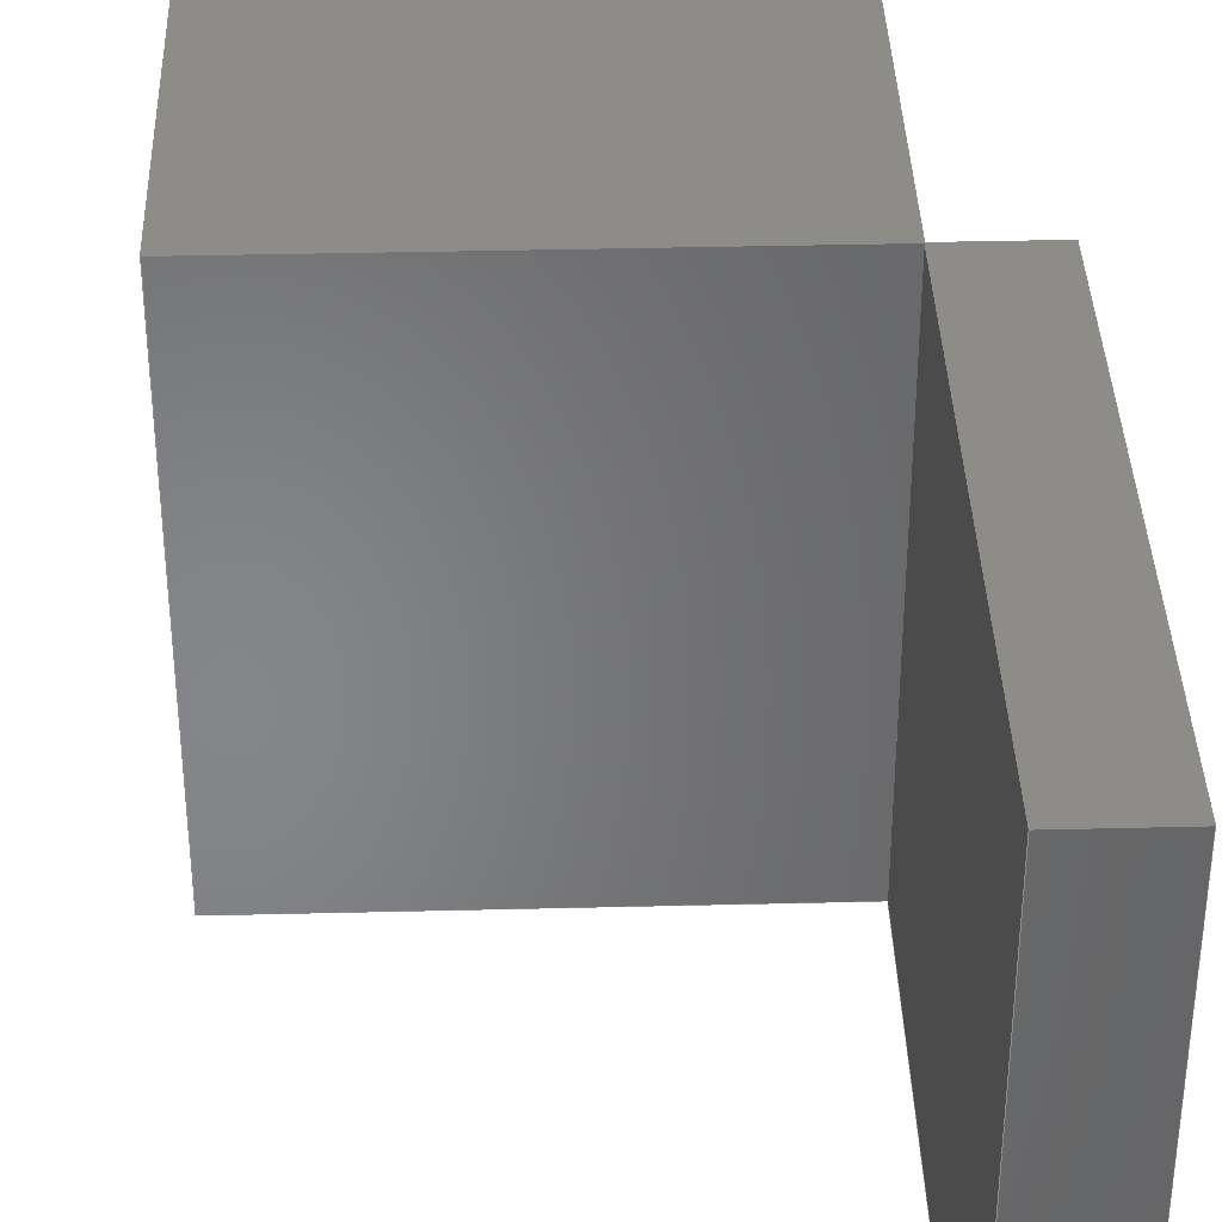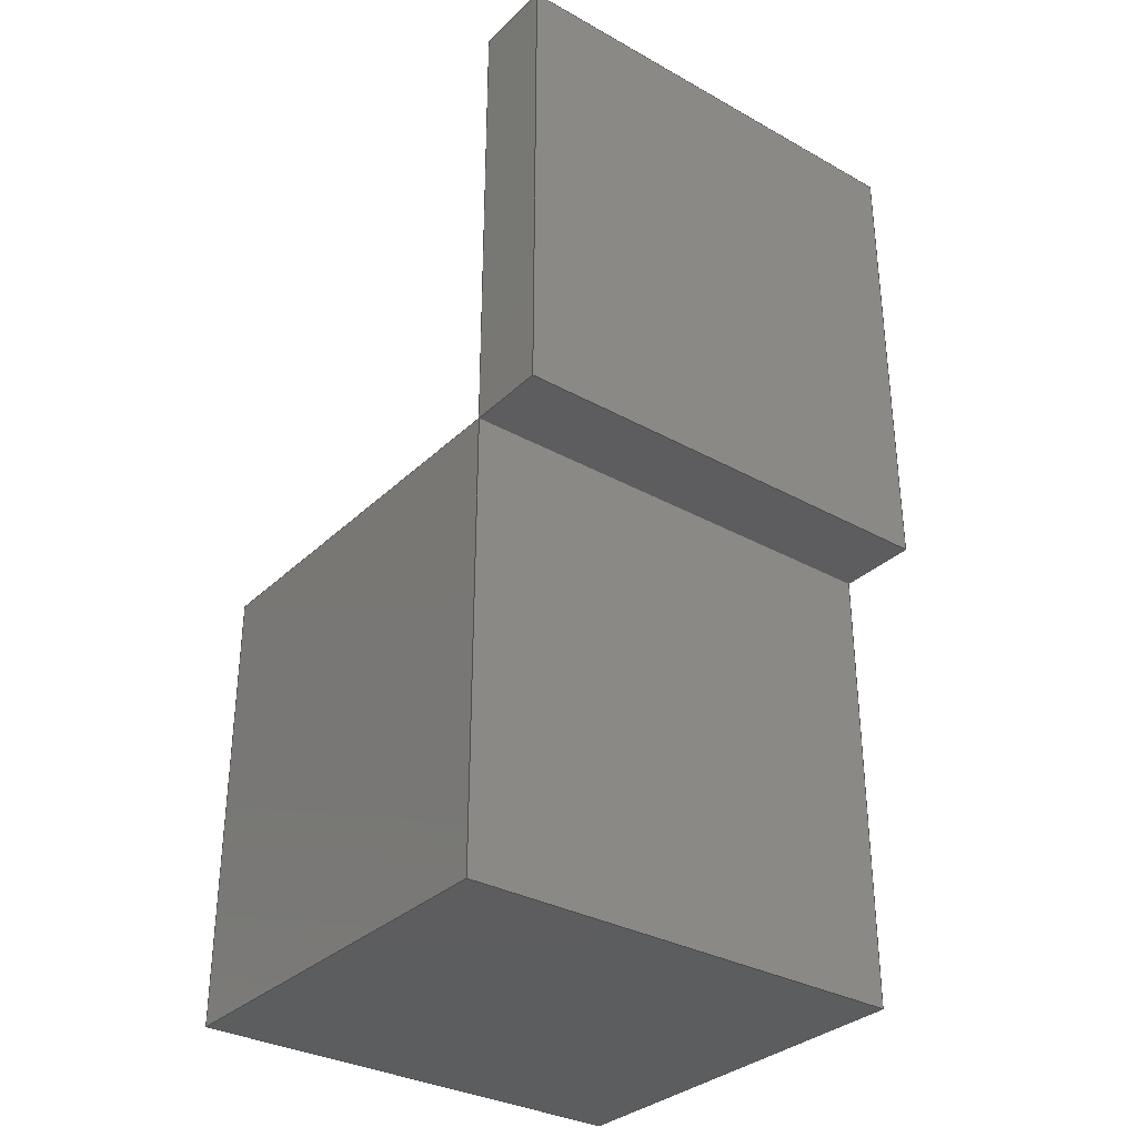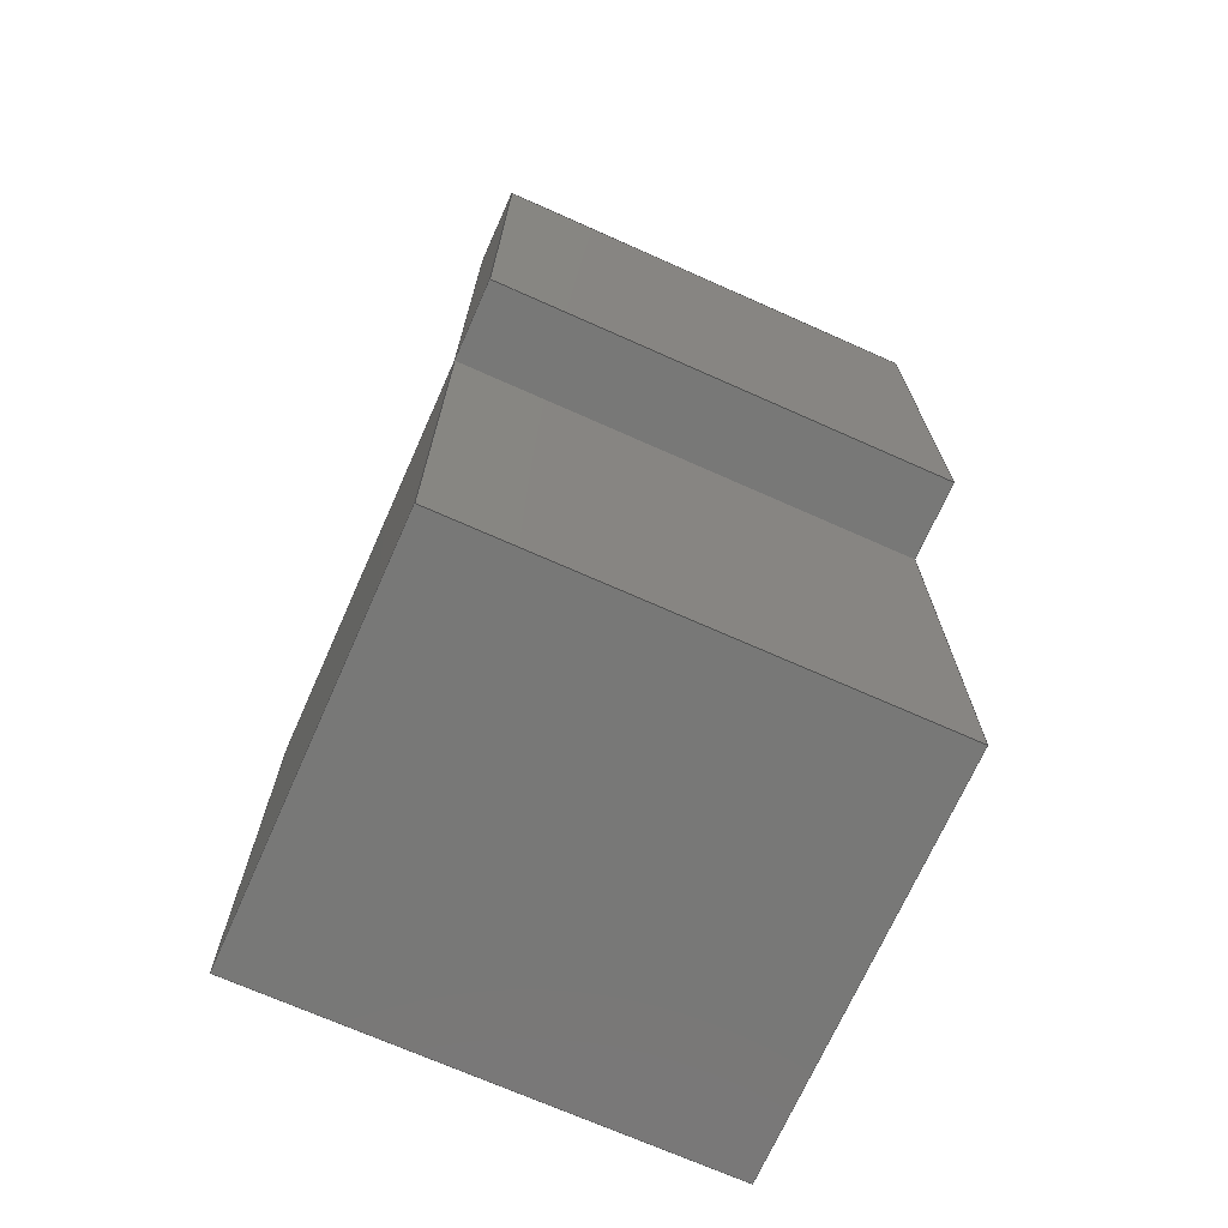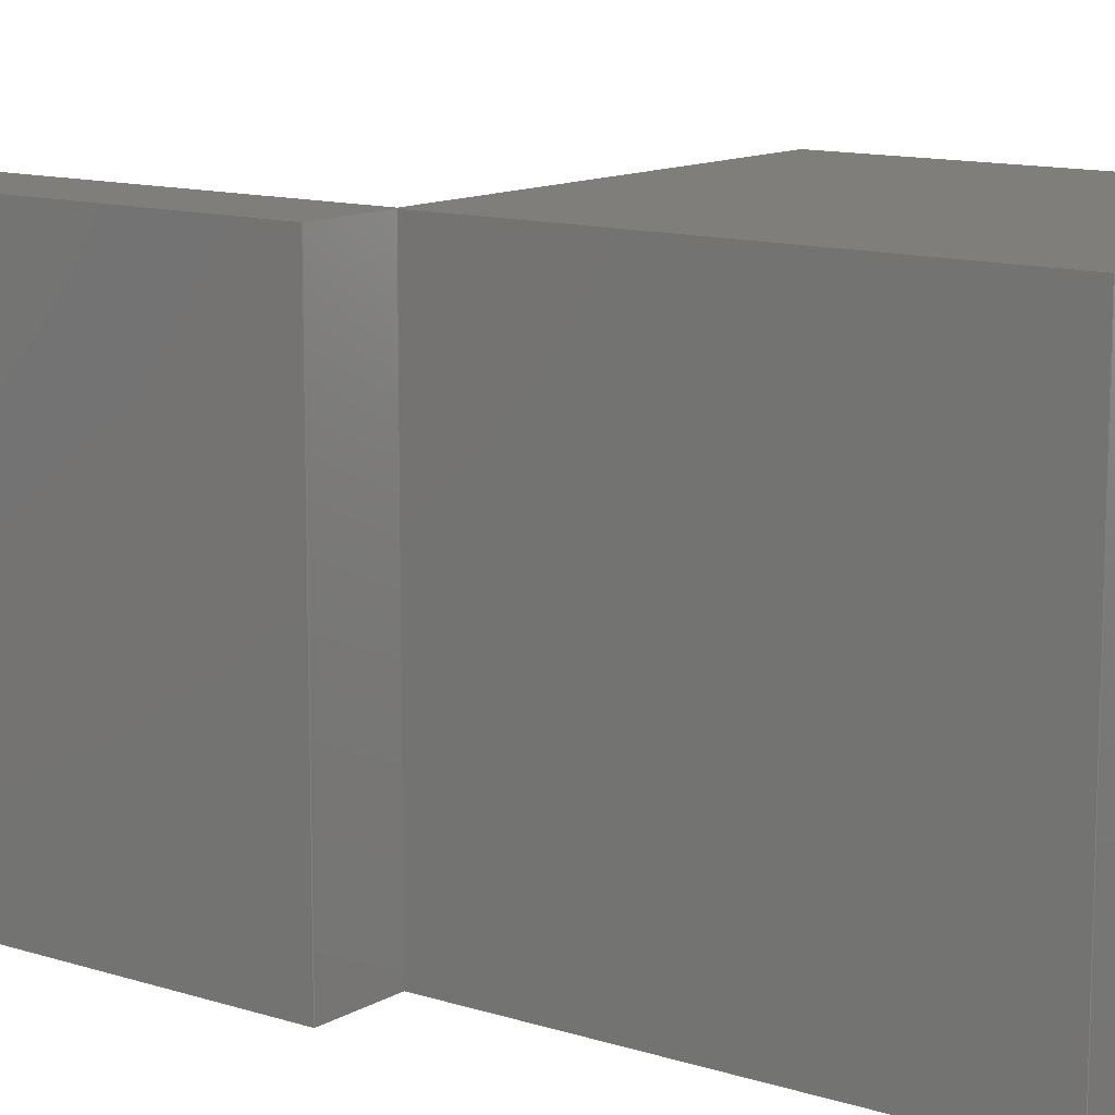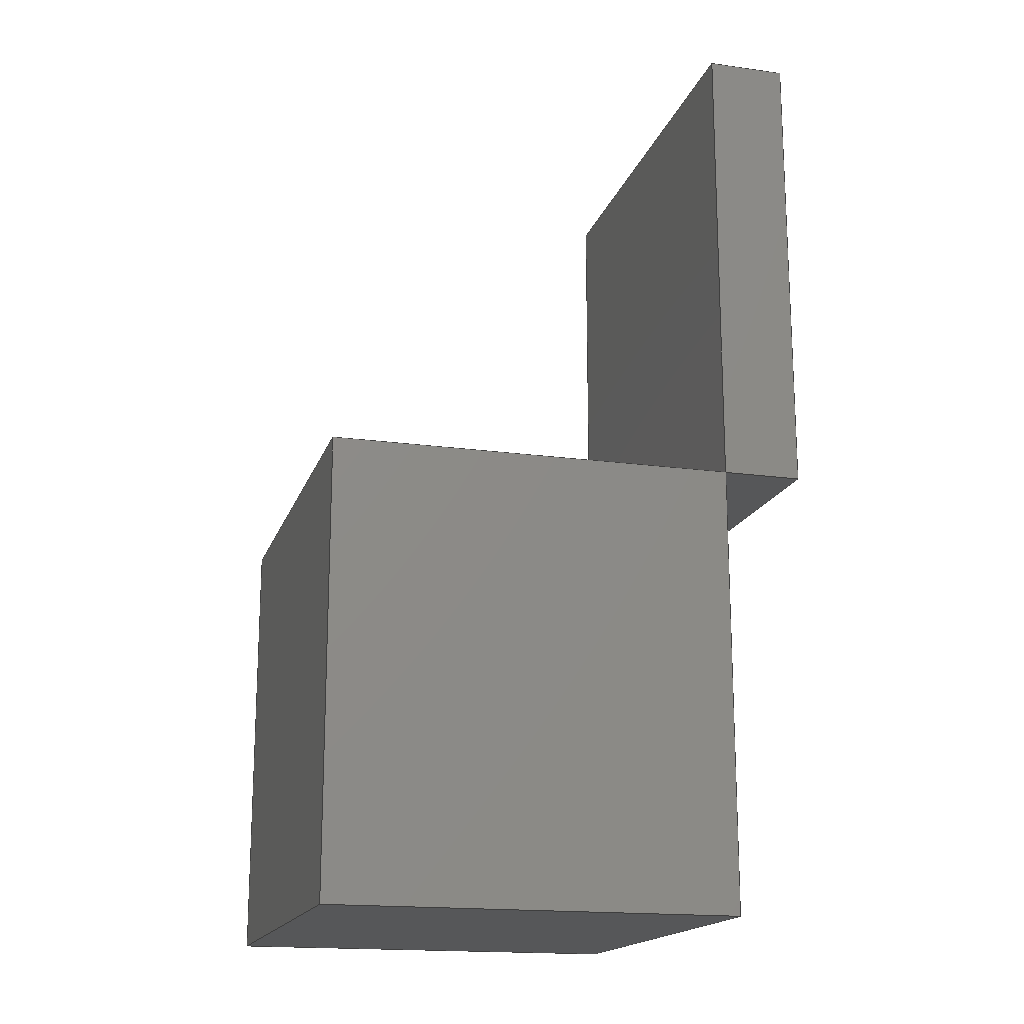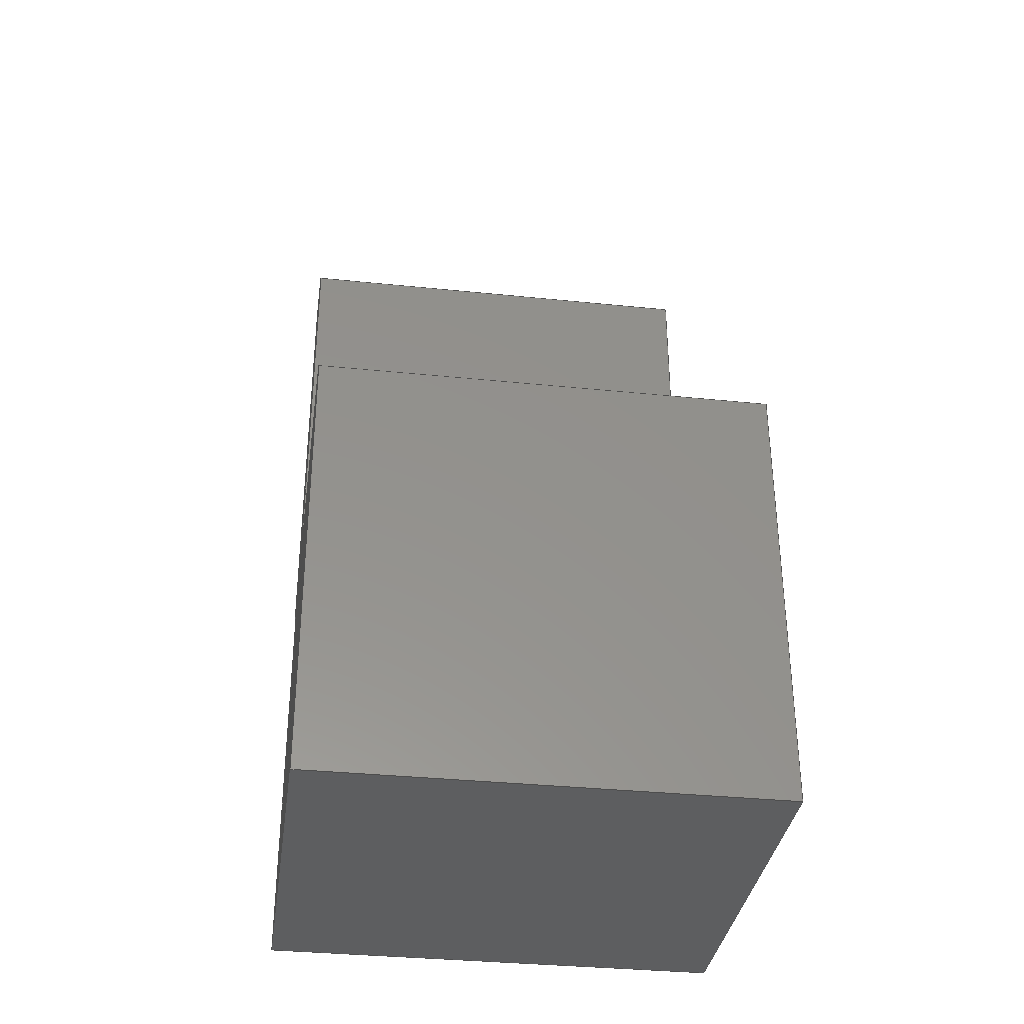
<metadata>
{"format":"iges","ext":"igs","renderer":"f3d","projection":"perspective","resolution":1024,"background":"white","views":[{"elev":37.2,"azim":178.2,"up":"+Z"},{"elev":-32.5,"azim":-127.7,"up":"+Y"},{"elev":-70.9,"azim":-114.0,"up":"+Y"},{"elev":12.1,"azim":-53.0,"up":"+Z"},{"elev":-17.2,"azim":164.5,"up":"+Y"},{"elev":-34.7,"azim":82.1,"up":"+Y"}]}
</metadata>
<code>

,,5Hchair,5Hchair,7Hunknown,7Hunknown,32,38,7,99,15,,1,6,1HM,1,0.08,15H
2.021e+07,1D-5,1e+04,7Hunknown,7Hunknown,11,0,;
     186       1                                                00000000
     186            -141       1       0                               0
     186       2                                                00000000
     186            -141       1       0                               0
     514       3                                                00010000
     514                       1       1                               0
     514       4                                                00010000
     514                       1       1                               0
     510       5                                                00010000
     510            -141       1       1                               0
     510       6                                                00010000
     510            -141       1       1                               0
     510       7                                                00010000
     510            -141       1       1                               0
     510       8                                                00010000
     510            -141       1       1                               0
     510       9                                                00010000
     510            -141       1       1                               0
     510      10                                                00010000
     510            -141       1       1                               0
     510      11                                                00010000
     510            -141       1       1                               0
     510      12                                                00010000
     510            -141       1       1                               0
     510      13                                                00010000
     510            -141       1       1                               0
     510      14                                                00010000
     510            -141       1       1                               0
     510      15                                                00010000
     510            -141       1       1                               0
     510      16                                                00010000
     510            -141       1       1                               0
     508      17                                                00010000
     508                       1       1                               0
     508      18                                                00010000
     508                       1       1                               0
     508      19                                                00010000
     508                       1       1                               0
     508      20                                                00010000
     508                       1       1                               0
     508      21                                                00010000
     508                       1       1                               0
     508      22                                                00010000
     508                       1       1                               0
     508      23                                                00010000
     508                       1       1                               0
     508      24                                                00010000
     508                       1       1                               0
     508      25                                                00010000
     508                       1       1                               0
     508      26                                                00010000
     508                       1       1                               0
     508      27                                                00010000
     508                       1       1                               0
     508      28                                                00010000
     508                       1       1                               0
     126      29                                                00010000
     126       0               2       0                               0
     126      31                                                00010000
     126       0               2       0                               0
     126      33                                                00010000
     126       0               2       0                               0
     126      35                                                00010000
     126       0               2       0                               0
     126      37                                                00010000
     126       0               2       0                               0
     126      39                                                00010000
     126       0               2       0                               0
     126      41                                                00010000
     126       0               2       0                               0
     126      43                                                00010000
     126       0               2       0                               0
     126      45                                                00010000
     126       0               2       0                               0
     126      47                                                00010000
     126       0               2       0                               0
     126      49                                                00010000
     126       0               2       0                               0
     126      51                                                00010000
     126       0               2       0                               0
     126      53                                                00010000
     126       0               2       0                               0
     126      55                                                00010000
     126       0               2       0                               0
     126      57                                                00010000
     126       0               2       0                               0
     126      59                                                00010000
     126       0               2       0                               0
     126      61                                                00010000
     126       0               2       0                               0
     126      63                                                00010000
     126       0               2       0                               0
     126      65                                                00010000
     126       0               2       0                               0
     126      67                                                00010000
     126       0               2       0                               0
     126      69                                                00010000
     126       0               2       0                               0
     126      71                                                00010000
     126       0               2       0                               0
     126      73                                                00010000
     126       0               2       0                               0
     126      75                                                00010000
     126       0               2       0                               0
     128      77                                                00010000
     128       0    -141       3       0                               0
     128      80                                                00010000
     128       0    -141       4       0                               0
     128      84                                                00010000
     128       0    -141       4       0                               0
     128      88                                                00010000
     128       0    -141       4       0                               0
     128      92                                                00010000
     128       0    -141       4       0                               0
     128      96                                                00010000
     128       0    -141       4       0                               0
     128     100                                                00010000
     128       0    -141       4       0                               0
     128     104                                                00010000
     128       0    -141       4       0                               0
     128     108                                                00010000
     128       0    -141       4       0                               0
     128     112                                                00010000
     128       0    -141       4       0                               0
     128     116                                                00010000
     128       0    -141       4       0                               0
     128     120                                                00010000
     128       0    -141       4       0                               0
     502     124                                                00010000
     502                       2       1                               0
     502     126                                                00010000
     502                       2       1                               0
     504     128                                                00010001
     504                       3       1                               0
     504     131                                                00010001
     504                       3       1                               0
     406     134                                                00000000
     406                       1      15                               0
     406     135                                                00000000
     406                       1      15                               0
     314     136                                                00000200
     314                       2       0                               0
     314     138                                                00000200
     314                       2       0                               0
186,5,1,0,0,1,137;                                                     1
186,7,1,0,0,1,139;                                                     3
514,6,9,1,11,1,13,1,15,1,17,1,19,1;                                    5
514,6,21,1,23,1,25,1,27,1,29,1,31,1;                                   7
510,105,1,1,33;                                                        9
510,107,1,1,35;                                                       11
510,109,1,1,37;                                                       13
510,111,1,1,39;                                                       15
510,113,1,1,41;                                                       17
510,115,1,1,43;                                                       19
510,117,1,1,45;                                                       21
510,119,1,1,47;                                                       23
510,121,1,1,49;                                                       25
510,123,1,1,51;                                                       27
510,125,1,1,53;                                                       29
510,127,1,1,55;                                                       31
508,4,0,133,1,0,0,0,133,2,1,0,0,133,3,0,0,0,133,4,0,0;                33
508,4,0,133,5,0,0,0,133,4,1,0,0,133,6,0,0,0,133,7,0,0;                35
508,4,0,133,8,0,0,0,133,7,1,0,0,133,9,0,0,0,133,10,0,0;               37
508,4,0,133,11,0,0,0,133,10,1,0,0,133,12,0,0,0,133,2,0,0;             39
508,4,0,133,12,1,0,0,133,9,1,0,0,133,6,1,0,0,133,3,1,0;               41
508,4,0,133,11,1,0,0,133,1,1,0,0,133,5,1,0,0,133,8,1,0;               43
508,4,0,135,1,1,0,0,135,2,1,0,0,135,3,0,0,0,135,4,0,0;                45
508,4,0,135,5,1,0,0,135,4,1,0,0,135,6,0,0,0,135,7,0,0;                47
508,4,0,135,8,1,0,0,135,7,1,0,0,135,9,0,0,0,135,10,0,0;               49
508,4,0,135,11,1,0,0,135,10,1,0,0,135,12,0,0,0,135,2,0,0;             51
508,4,0,135,12,1,0,0,135,9,1,0,0,135,6,1,0,0,135,3,1,0;               53
508,4,0,135,11,0,0,0,135,1,0,0,0,135,5,0,0,0,135,8,0,0;               55
126,1,1,0,0,1,0,0,0,57,57,1,1,1,0,1.67,1,0,1.1,0,57,      57
0,0,0;                                                             57
126,1,1,0,0,1,0,0,0,56,56,1,1,1,0,1.67,1,0.56,1.67,0,       59
56,0,0,0;                                                         59
126,1,1,0,0,1,0,-57,-57,0,0,1,1,1,0.56,1.1,1,0.56,1.67,       61
-57,0,0,0,0;                                                     61
126,1,1,0,0,1,0,0,0,56,56,1,1,1,0,1.1,1,0.56,1.1,0,         63
56,0,0,0;                                                         63
126,1,1,0,0,1,0,0,0,51,51,1,1,1,0,1.1,1.51,0,1.1,0,         65
51,0,0,0;                                                         65
126,1,1,0,0,1,0,-51,-51,0,0,1,1,1.51,0.56,1.1,1,0.56,1.1,      67
-51,0,0,0,0;                                                     67
126,1,1,0,0,1,0,0,0,56,56,1,1,1.51,0,1.1,1.51,0.56,1.1,        69
0,56,0,0,0;                                                      69
126,1,1,0,0,1,0,0,0,57,57,1,1,1.51,0,1.1,1.51,0,1.67,0,      71
57,0,0,0;                                                         71
126,1,1,0,0,1,0,-57,-57,0,0,1,1,1.51,0.56,1.67,1.51,0.56,       73
1.1,-57,0,0,0,0;                                                 73
126,1,1,0,0,1,0,0,0,56,56,1,1,1.51,0,1.67,1.51,0.56,1.67,      75
0,56,0,0,0;                                                      75
126,1,1,0,0,1,0,0,0,51,51,1,1,1.51,0,1.67,1,0,1.67,0,       77
51,0,0,0;                                                         77
126,1,1,0,0,1,0,-51,-51,0,0,1,1,1,0.56,1.67,1.51,0.56,         79
1.67,-51,0,0,0,0;                                                79
126,1,1,0,0,1,0,0,0,10,10,1,1,0.9,0.56,1.67,1,0.56,1.67,       81
0,10,0,0,0;                                                      81
126,1,1,0,0,1,0,0,0,59,59,1,1,1,0.56,1.67,1,1.15,1.67,        83
0,59,0,0,0;                                                      83
126,1,1,0,0,1,0,0,0,10,10,1,1,0.9,1.15,1.67,1,1.15,1.67,       85
0,10,0,0,0;                                                      85
126,1,1,0,0,1,0,0,0,59,59,1,1,0.9,0.56,1.67,0.9,1.15,1.67,      87
0,59,0,0,0;                                                      87
126,1,1,0,0,1,0,0,0,57,57,1,1,0.9,0.56,1.1,0.9,0.56,1.67,       89
0,57,0,0,0;                                                      89
126,1,1,0,0,1,0,0,0,57,57,1,1,0.9,1.15,1.1,0.9,1.15,1.67,       91
0,57,0,0,0;                                                      91
126,1,1,0,0,1,0,0,0,59,59,1,1,0.9,0.56,1.1,0.9,1.15,1.1,        93
0,59,0,0,0;                                                      93
126,1,1,0,0,1,0,0,0,10,10,1,1,1,0.56,1.1,0.9,0.56,1.1,0,      95
10,0,0,0;                                                         95
126,1,1,0,0,1,0,0,0,10,10,1,1,1,1.15,1.1,0.9,1.15,1.1,0,      97
10,0,0,0;                                                         97
126,1,1,0,0,1,0,0,0,59,59,1,1,1,0.56,1.1,1,1.15,1.1,0,       99
59,0,0,0;                                                         99
126,1,1,0,0,1,0,0,0,57,57,1,1,1,0.56,1.67,1,0.56,1.1,0,     101
57,0,0,0;                                                        101
126,1,1,0,0,1,0,0,0,57,57,1,1,1,1.15,1.67,1,1.15,1.1,0,     103
57,0,0,0;                                                        103
128,1,1,1,1,0,0,1,0,0,-0.001,-0.001,57,57,-0.001,-0.001,     105
56,56,1,1,1,1,1,-1D-5,1.1,1,-1D-5,1.67,1,      105
0.56,1.1,1,0.56,1.67,-0.001,57,-0.001,56;      105
128,1,1,1,1,0,0,1,0,0,-0.001,-0.001,51,51,-0.001,-0.001,     107
56,56,1,1,1,1,1.51,-1D-5,1.1,1,-1D-5,1.1,       107
1.51,0.56,1.1,1,0.56,1.1,-0.001,51,-0.001,        107
56;                                                              107
128,1,1,1,1,0,0,1,0,0,-0.001,-0.001,57,57,-0.001,-0.001,     109
56,56,1,1,1,1,1.51,-1D-5,1.67,1.51,-1D-5,1.1,     109
1.51,0.56,1.67,1.51,0.56,1.1,-0.001,57,-0.001,      109
56;                                                              109
128,1,1,1,1,0,0,1,0,0,-0.001,-0.001,51,51,-0.001,-0.001,     111
56,56,1,1,1,1,1,-1D-5,1.67,1.51,-1D-5,1.67,     111
1,0.56,1.67,1.51,0.56,1.67,-0.001,51,-0.001,      111
56;                                                              111
128,1,1,1,1,0,0,1,0,0,-28.5,-28.5,28.5,28.5,-25.5,         113
-25.5,25.5,25.5,1,1,1,1,1,0.56,1.1,1,      113
0.56,1.67,1.51,0.56,1.1,1.51,0.56,1.67,-28.5,      113
28.5,-25.5,25.5;                                               113
128,1,1,1,1,0,0,1,0,0,-25.5,-25.5,25.5,25.5,-28.5,         115
-28.5,28.5,28.5,1,1,1,1,1.51,0,1.67,1,0,     115
1.67,1.51,0,1.1,1,0,1.1,-25.5,25.5,        115
-28.5,28.5;                                                      115
128,1,1,1,1,0,0,1,0,0,-0.001,-0.001,10,10,-0.001,-0.001,     117
59,59,1,1,1,1,0.9,0.56,1.67,1,0.56,      117
1.67,0.9,1.15,1.67,1,1.15,1.67,-0.001,10,        117
-0.001,59;                                                       117
128,1,1,1,1,0,0,1,0,0,-0.001,-0.001,57,57,-0.001,-0.001,     119
59,59,1,1,1,1,0.9,0.56,1.1,0.9,0.56,           119
1.67,0.9,1.15,1.1,0.9,1.15,1.67,-0.001,57,       119
-0.001,59;                                                       119
128,1,1,1,1,0,0,1,0,0,-0.001,-0.001,10,10,-0.001,-0.001,     121
59,59,1,1,1,1,1,0.56,1.1,0.9,0.56,       121
1.1,1,1.15,1.1,0.9,1.15,1.1,-0.001,10,           121
-0.001,59;                                                       121
128,1,1,1,1,0,0,1,0,0,-0.001,-0.001,57,57,-0.001,-0.001,     123
59,59,1,1,1,1,1,0.56,1.67,1,0.56,1.1,     123
1,1.15,1.67,1,1.15,1.1,-0.001,57,-0.001,          123
59;                                                              123
128,1,1,1,1,0,0,1,0,0,-28.5,-28.5,28.5,28.5,-5.001,          125
-5.001,5.001,5.001,1,1,1,1,0.9,1.15,1.1,0.9,         125
1.15,1.67,1,1.15,1.1,1,1.15,1.67,-28.5,      125
28.5,-5.001,5.001;                                                 125
128,1,1,1,1,0,0,1,0,0,-5.001,-5.001,5.001,5.001,-28.5,-28.5,     127
28.5,28.5,1,1,1,1,0.9,0.56,1.1,1,0.56,         127
1.1,0.9,0.56,1.67,1,0.56,1.67,-5.001,5.001,      127
-28.5,28.5;                                                      127
502,8,1,0,1.67,1,0,1.1,1,0.56,1.67,1,0.56,1.1,1.51,0,1.1,     129
1.51,0.56,1.1,1.51,0,1.67,1.51,0.56,1.67;                           129
502,8,0.9,0.56,1.67,1,0.56,1.67,1,1.15,1.67,0.9,1.15,1.67,0.9,     131
0.56,1.1,0.9,1.15,1.1,1,0.56,1.1,1,1.15,1.1;                       131
504,12,57,129,1,129,2,59,129,1,129,3,61,129,4,129,3,63,129,2,        133
129,4,65,129,2,129,5,67,129,6,129,4,69,129,5,129,6,71,129,5,129,     133
7,73,129,8,129,6,75,129,7,129,8,77,129,7,129,1,79,129,3,129,8;       133
504,12,81,131,1,131,2,83,131,2,131,3,85,131,4,131,3,87,131,1,        135
131,4,89,131,5,131,1,91,131,6,131,4,93,131,5,131,6,95,131,7,131,     135
5,97,131,8,131,6,99,131,7,131,8,101,131,2,131,7,103,131,3,131,8;     135
406,1,5HBody1;                                                       137
406,1,5HBody2;                                                       139
314,21.57,27.06,62.35,14HFabric     141
 (White);                                                            141
314,62.75,62.75,62.75,13HSteel      143
- Satin;                                                             143
S      1G      2D    144P    139
</code>
